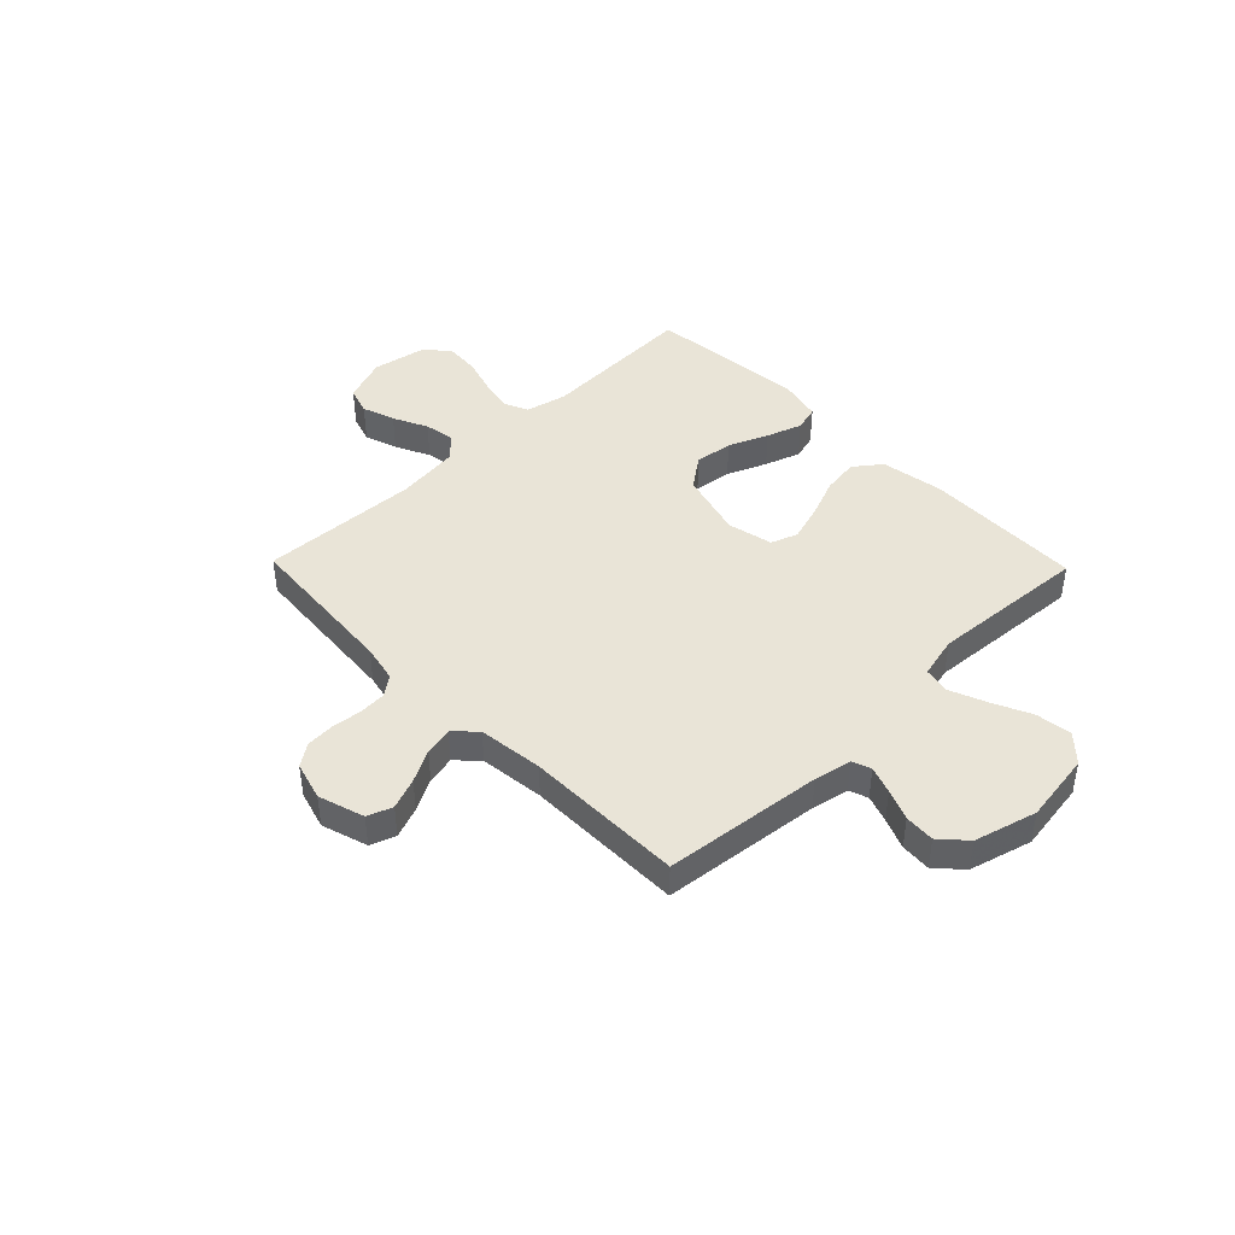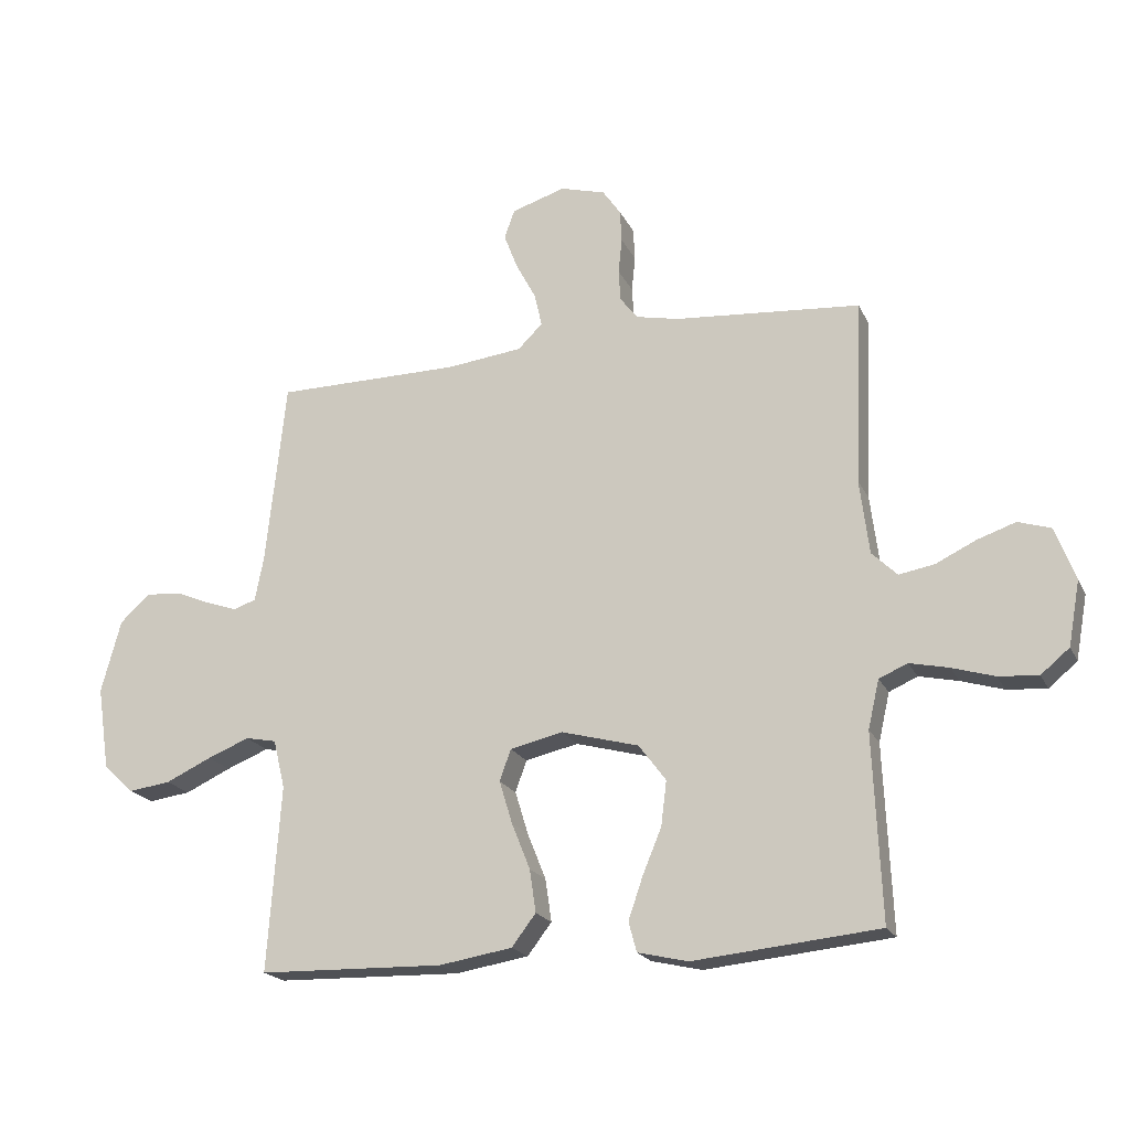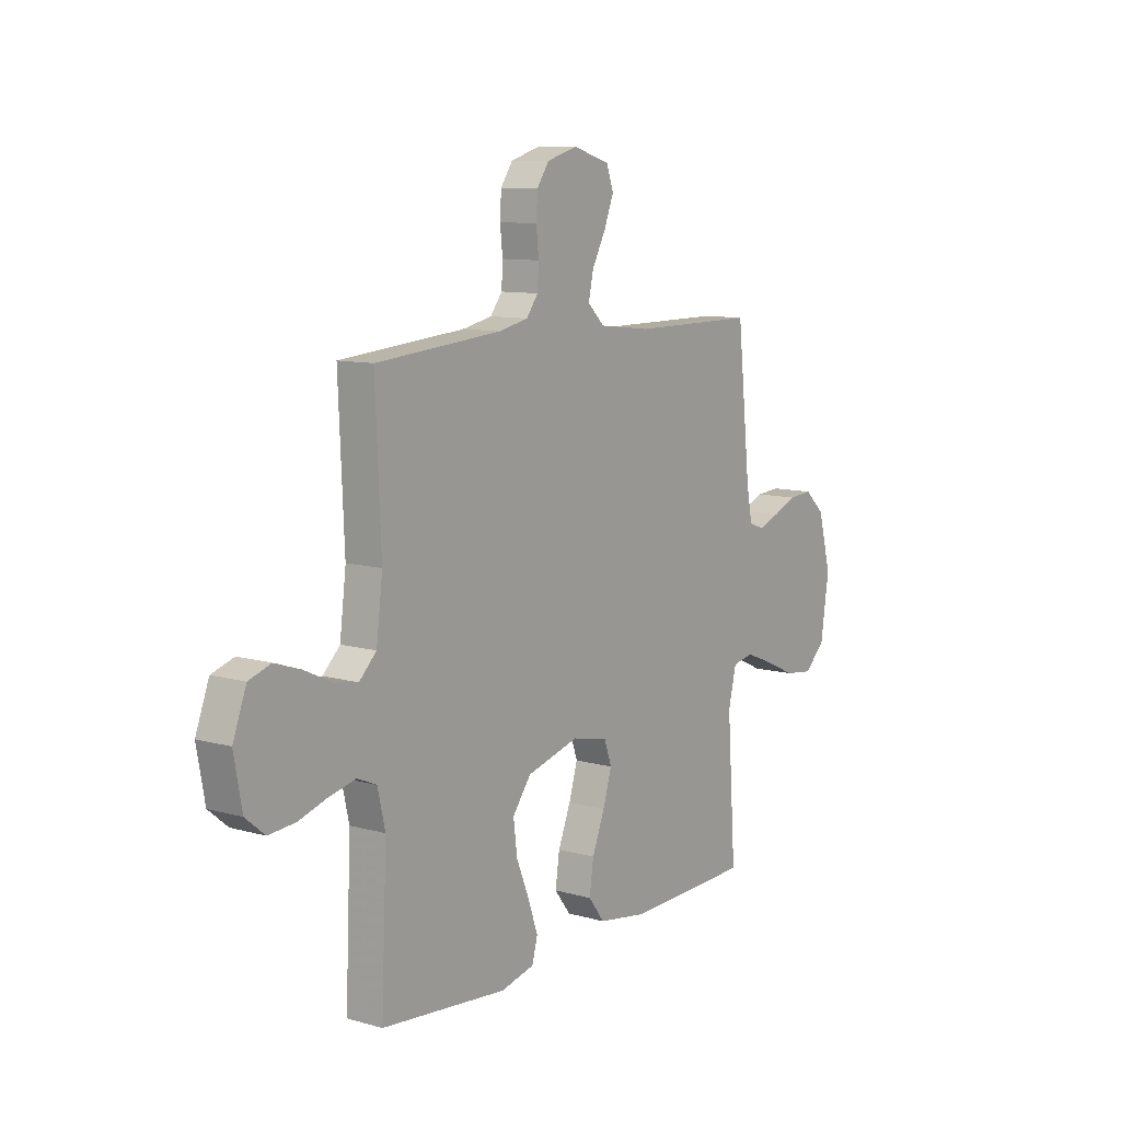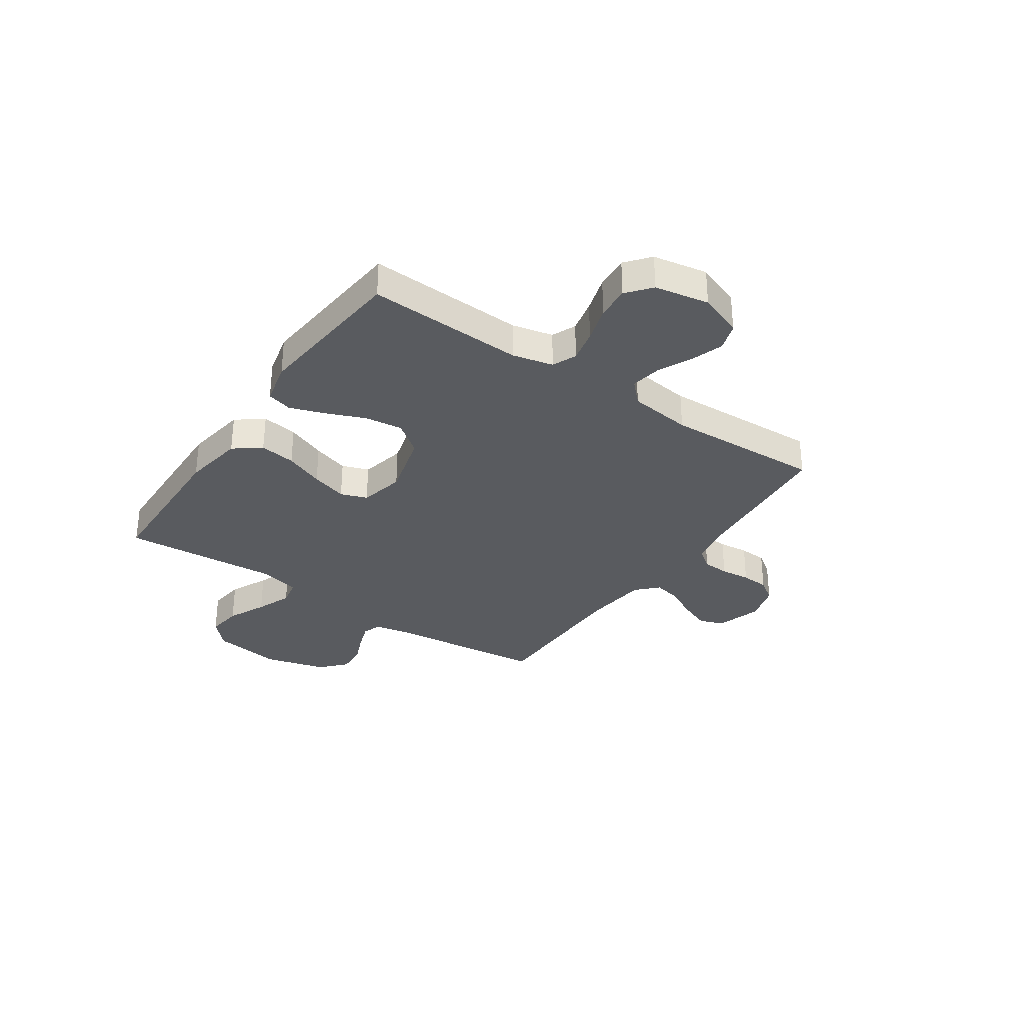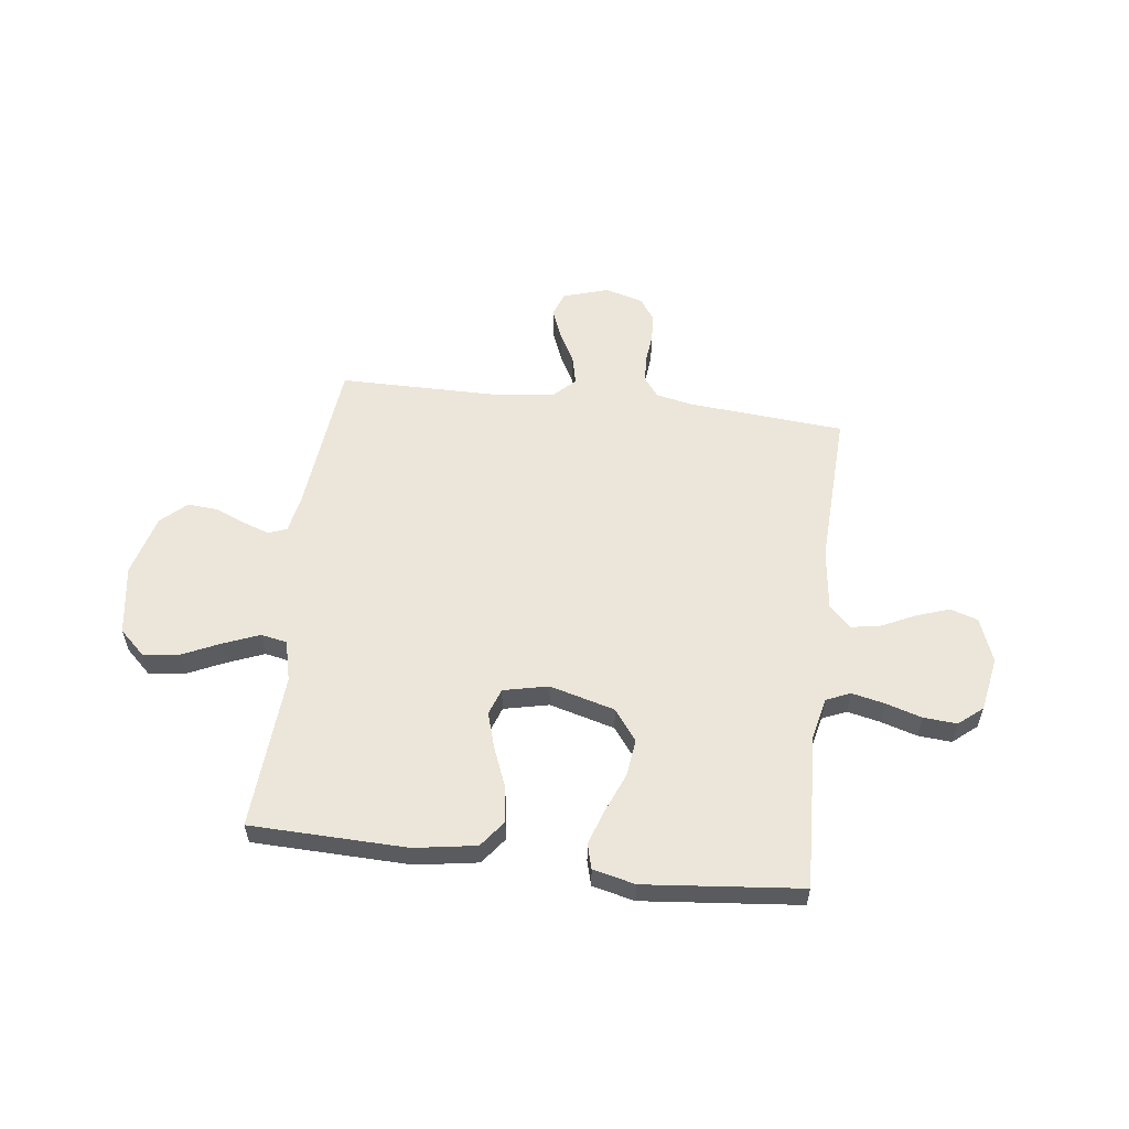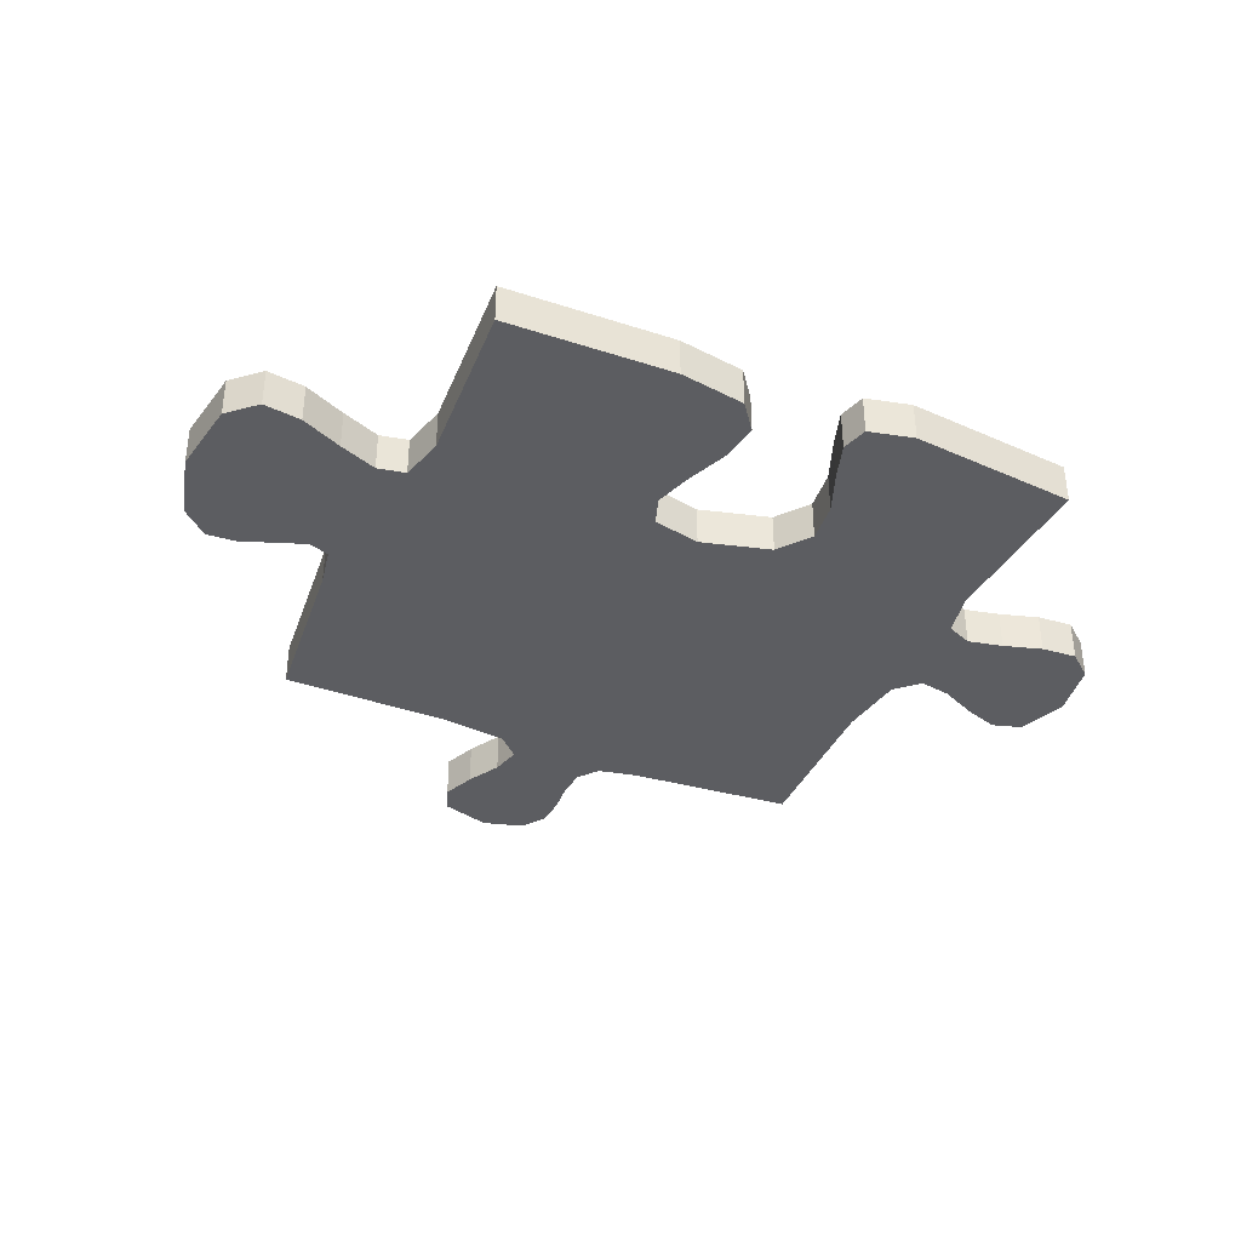
<metadata>
{"format":"obj","ext":"obj","renderer":"f3d","projection":"perspective","resolution":1024,"background":"white","views":[{"elev":43.1,"azim":45.8,"up":"+Y"},{"elev":-20.1,"azim":-160.2,"up":"+Z"},{"elev":10.1,"azim":-54.4,"up":"+Z"},{"elev":-32.3,"azim":-124.3,"up":"+Y"},{"elev":57.0,"azim":-173.0,"up":"+Y"},{"elev":-37.1,"azim":155.6,"up":"+Y"}]}
</metadata>
<code>
v 0.5 0.07 -0.5
v 0.2 0.07 -0.508
v 0.082 0.07 -0.489
v 0.043 0.07 -0.438
v 0.053 0.07 -0.369
v 0.083 0.07 -0.294
v 0.104 0.07 -0.225
v 0.086 0.07 -0.174
v 0 0.07 -0.155
v -0.125 0.07 -0.189
v -0.169 0.07 -0.248
v -0.16 0.07 -0.32
v -0.129 0.07 -0.395
v -0.106 0.07 -0.462
v -0.119 0.07 -0.51
v -0.2 0.07 -0.529
v -0.5 0.07 -0.5
v -0.487 0.07 -0.2
v -0.505 0.07 -0.122
v -0.551 0.07 -0.102
v -0.614 0.07 -0.116
v -0.683 0.07 -0.137
v -0.747 0.07 -0.142
v -0.793 0.07 -0.104
v -0.812 0.07 0
v -0.78 0.07 0.085
v -0.727 0.07 0.102
v -0.665 0.07 0.081
v -0.6 0.07 0.05
v -0.543 0.07 0.04
v -0.502 0.07 0.08
v -0.487 0.07 0.2
v -0.5 0.07 0.5
v -0.2 0.07 0.525
v -0.13 0.07 0.54
v -0.102 0.07 0.577
v -0.099 0.07 0.628
v -0.105 0.07 0.685
v -0.102 0.07 0.738
v -0.073 0.07 0.78
v 0 0.07 0.801
v 0.087 0.07 0.774
v 0.104 0.07 0.727
v 0.081 0.07 0.668
v 0.049 0.07 0.608
v 0.037 0.07 0.554
v 0.077 0.07 0.515
v 0.2 0.07 0.501
v 0.5 0.07 0.5
v 0.532 0.07 0.2
v 0.546 0.07 0.129
v 0.582 0.07 0.116
v 0.633 0.07 0.134
v 0.691 0.07 0.158
v 0.748 0.07 0.162
v 0.796 0.07 0.118
v 0.828 0.07 0
v 0.808 0.07 -0.134
v 0.758 0.07 -0.181
v 0.69 0.07 -0.172
v 0.616 0.07 -0.138
v 0.548 0.07 -0.111
v 0.498 0.07 -0.121
v 0.479 0.07 -0.2
v 0.5 0 -0.5
v 0.2 0 -0.508
v 0.082 0 -0.489
v 0.043 0 -0.438
v 0.053 0 -0.369
v 0.083 0 -0.294
v 0.104 0 -0.225
v 0.086 0 -0.174
v 0 0 -0.155
v -0.125 0 -0.189
v -0.169 0 -0.248
v -0.16 0 -0.32
v -0.129 0 -0.395
v -0.106 0 -0.462
v -0.119 0 -0.51
v -0.2 0 -0.529
v -0.5 0 -0.5
v -0.487 0 -0.2
v -0.505 0 -0.122
v -0.551 0 -0.102
v -0.614 0 -0.116
v -0.683 0 -0.137
v -0.747 0 -0.142
v -0.793 0 -0.104
v -0.812 0 0
v -0.78 0 0.085
v -0.727 0 0.102
v -0.665 0 0.081
v -0.6 0 0.05
v -0.543 0 0.04
v -0.502 0 0.08
v -0.487 0 0.2
v -0.5 0 0.5
v -0.2 0 0.525
v -0.13 0 0.54
v -0.102 0 0.577
v -0.099 0 0.628
v -0.105 0 0.685
v -0.102 0 0.738
v -0.073 0 0.78
v 0 0 0.801
v 0.087 0 0.774
v 0.104 0 0.727
v 0.081 0 0.668
v 0.049 0 0.608
v 0.037 0 0.554
v 0.077 0 0.515
v 0.2 0 0.501
v 0.5 0 0.5
v 0.532 0 0.2
v 0.546 0 0.129
v 0.582 0 0.116
v 0.633 0 0.134
v 0.691 0 0.158
v 0.748 0 0.162
v 0.796 0 0.118
v 0.828 0 0
v 0.808 0 -0.134
v 0.758 0 -0.181
v 0.69 0 -0.172
v 0.616 0 -0.138
v 0.548 0 -0.111
v 0.498 0 -0.121
v 0.479 0 -0.2
f 59 60 61
f 58 59 61
f 57 58 61
f 56 57 61
f 55 56 61
f 54 55 61
f 53 54 61
f 52 53 61 62
f 51 52 62 63
f 48 49 50
f 51 63 64
f 50 51 64
f 48 50 64
f 47 48 64
f 43 44 45
f 42 43 45
f 41 42 45
f 40 41 45
f 39 40 45
f 38 39 45
f 37 38 45
f 36 37 45 46
f 64 1 2
f 47 64 2
f 46 47 2
f 36 46 2
f 35 36 2
f 27 28 29
f 26 27 29
f 25 26 29
f 24 25 29
f 23 24 29
f 22 23 29
f 21 22 29
f 20 21 29 30
f 19 20 30 31
f 16 17 18
f 15 16 18
f 14 15 18
f 13 14 18
f 12 13 18
f 19 31 32
f 18 19 32
f 12 18 32
f 11 12 32
f 4 5 6
f 3 4 6
f 2 3 6
f 2 6 7
f 35 2 7
f 32 33 34
f 11 32 34
f 10 11 34
f 9 10 34 35
f 8 9 35
f 7 8 35
f 125 124 123
f 125 123 122
f 125 122 121
f 125 121 120
f 125 120 119
f 125 119 118
f 125 118 117
f 126 125 117 116
f 127 126 116 115
f 114 113 112
f 128 127 115
f 128 115 114
f 128 114 112
f 128 112 111
f 109 108 107
f 109 107 106
f 109 106 105
f 109 105 104
f 109 104 103
f 109 103 102
f 109 102 101
f 110 109 101 100
f 66 65 128
f 66 128 111
f 66 111 110
f 66 110 100
f 66 100 99
f 93 92 91
f 93 91 90
f 93 90 89
f 93 89 88
f 93 88 87
f 93 87 86
f 93 86 85
f 94 93 85 84
f 95 94 84 83
f 82 81 80
f 82 80 79
f 82 79 78
f 82 78 77
f 82 77 76
f 96 95 83
f 96 83 82
f 96 82 76
f 96 76 75
f 70 69 68
f 70 68 67
f 70 67 66
f 71 70 66
f 71 66 99
f 98 97 96
f 98 96 75
f 98 75 74
f 99 98 74 73
f 99 73 72
f 99 72 71
f 1 65 66 2
f 2 66 67 3
f 3 67 68 4
f 4 68 69 5
f 5 69 70 6
f 6 70 71 7
f 7 71 72 8
f 8 72 73 9
f 9 73 74 10
f 10 74 75 11
f 11 75 76 12
f 12 76 77 13
f 13 77 78 14
f 14 78 79 15
f 15 79 80 16
f 16 80 81 17
f 17 81 82 18
f 18 82 83 19
f 19 83 84 20
f 20 84 85 21
f 21 85 86 22
f 22 86 87 23
f 23 87 88 24
f 24 88 89 25
f 25 89 90 26
f 26 90 91 27
f 27 91 92 28
f 28 92 93 29
f 29 93 94 30
f 30 94 95 31
f 31 95 96 32
f 32 96 97 33
f 33 97 98 34
f 34 98 99 35
f 35 99 100 36
f 36 100 101 37
f 37 101 102 38
f 38 102 103 39
f 39 103 104 40
f 40 104 105 41
f 41 105 106 42
f 42 106 107 43
f 43 107 108 44
f 44 108 109 45
f 45 109 110 46
f 46 110 111 47
f 47 111 112 48
f 48 112 113 49
f 49 113 114 50
f 50 114 115 51
f 51 115 116 52
f 52 116 117 53
f 53 117 118 54
f 54 118 119 55
f 55 119 120 56
f 56 120 121 57
f 57 121 122 58
f 58 122 123 59
f 59 123 124 60
f 60 124 125 61
f 61 125 126 62
f 62 126 127 63
f 63 127 128 64
f 64 128 65 1

</code>
